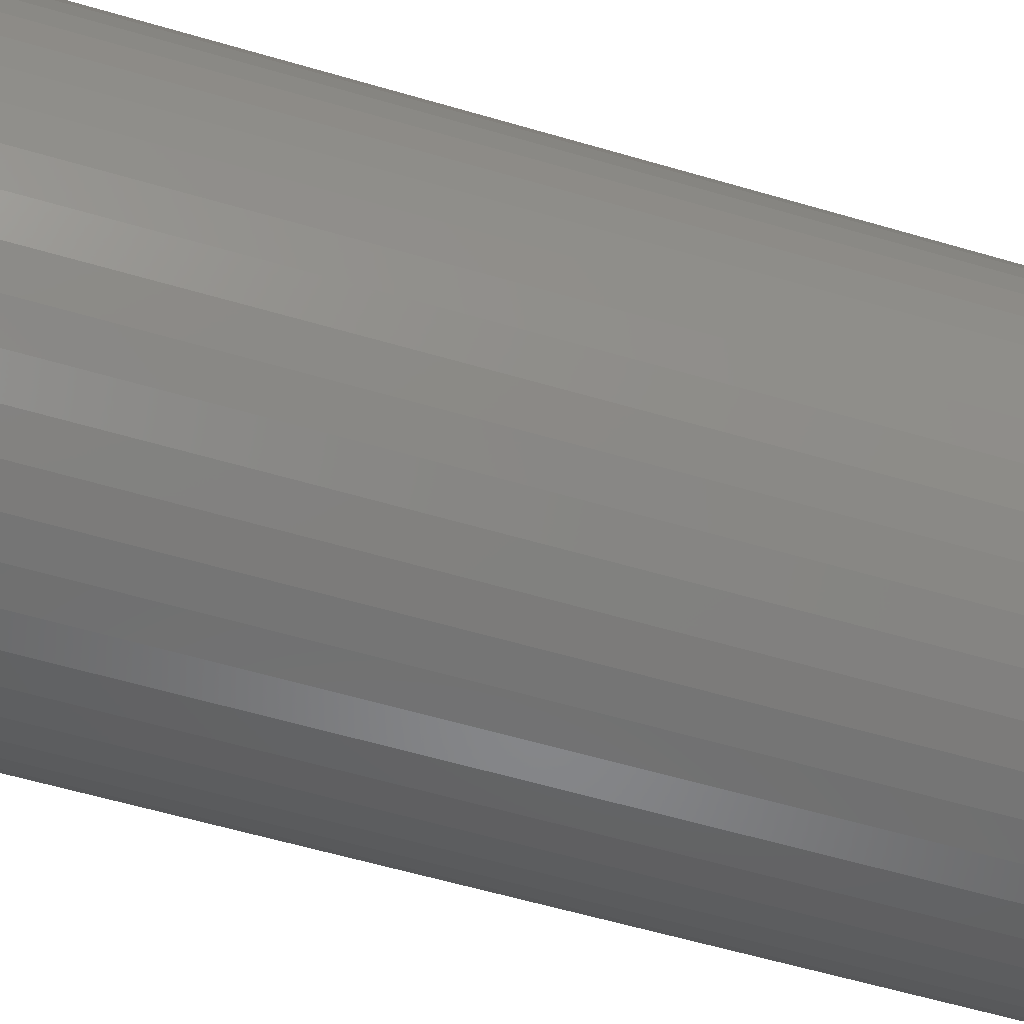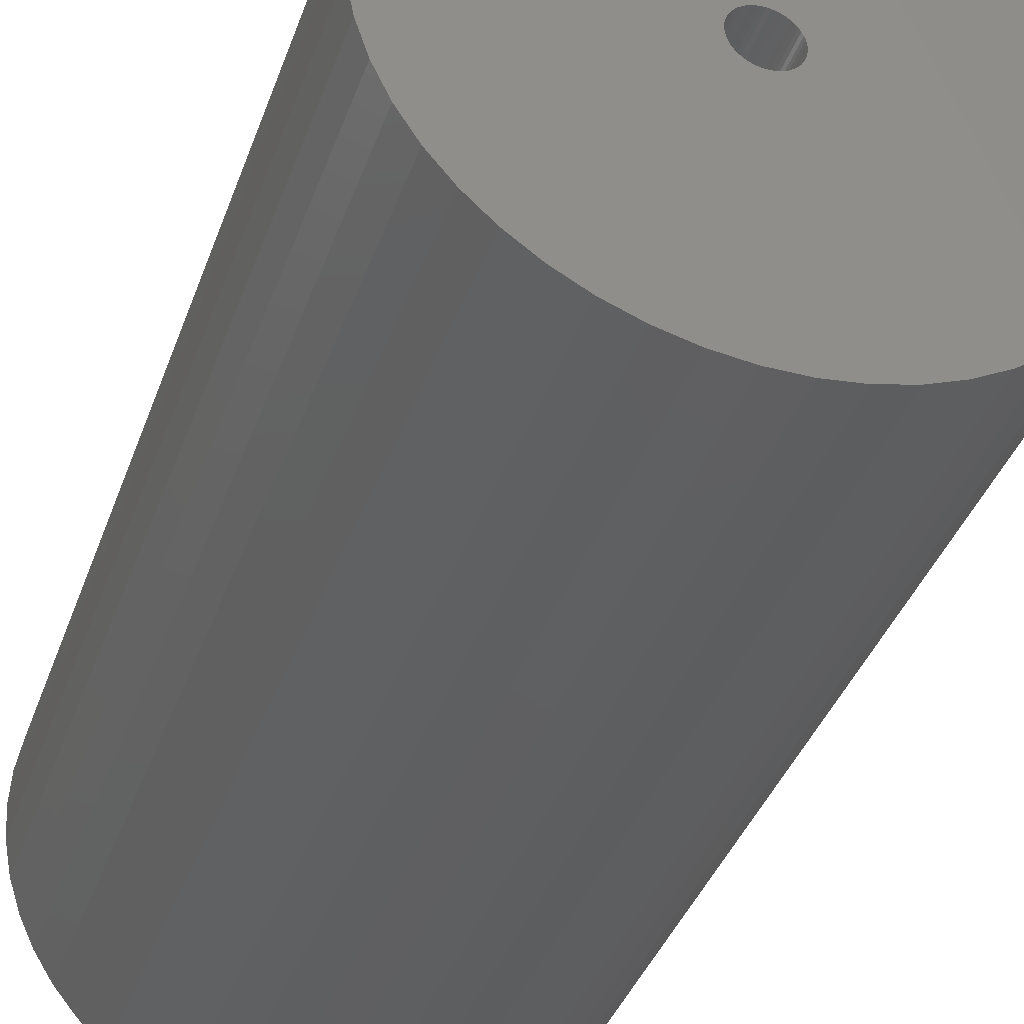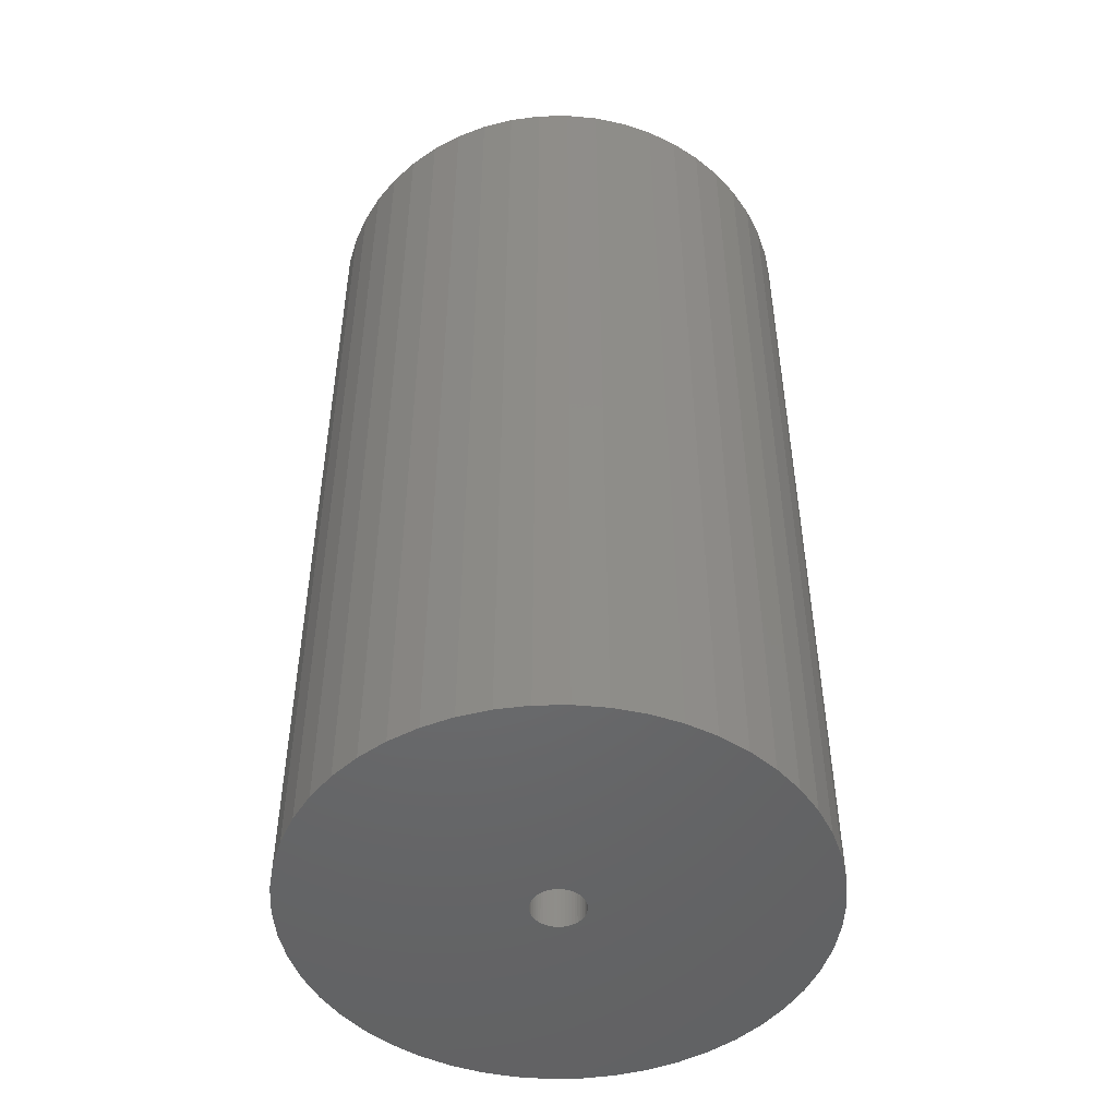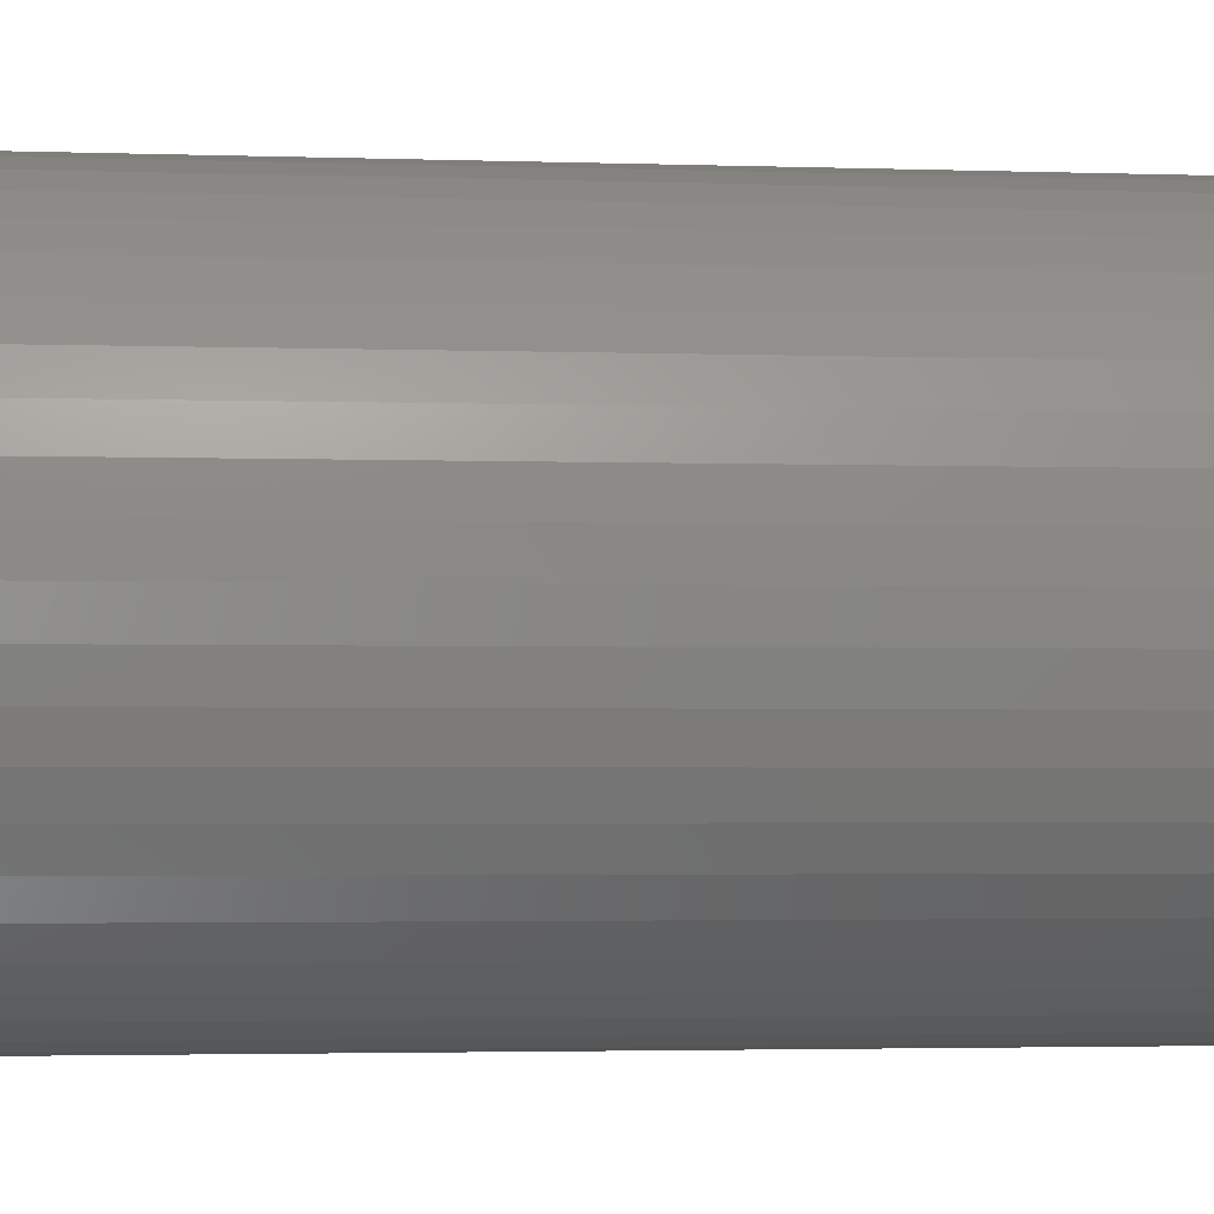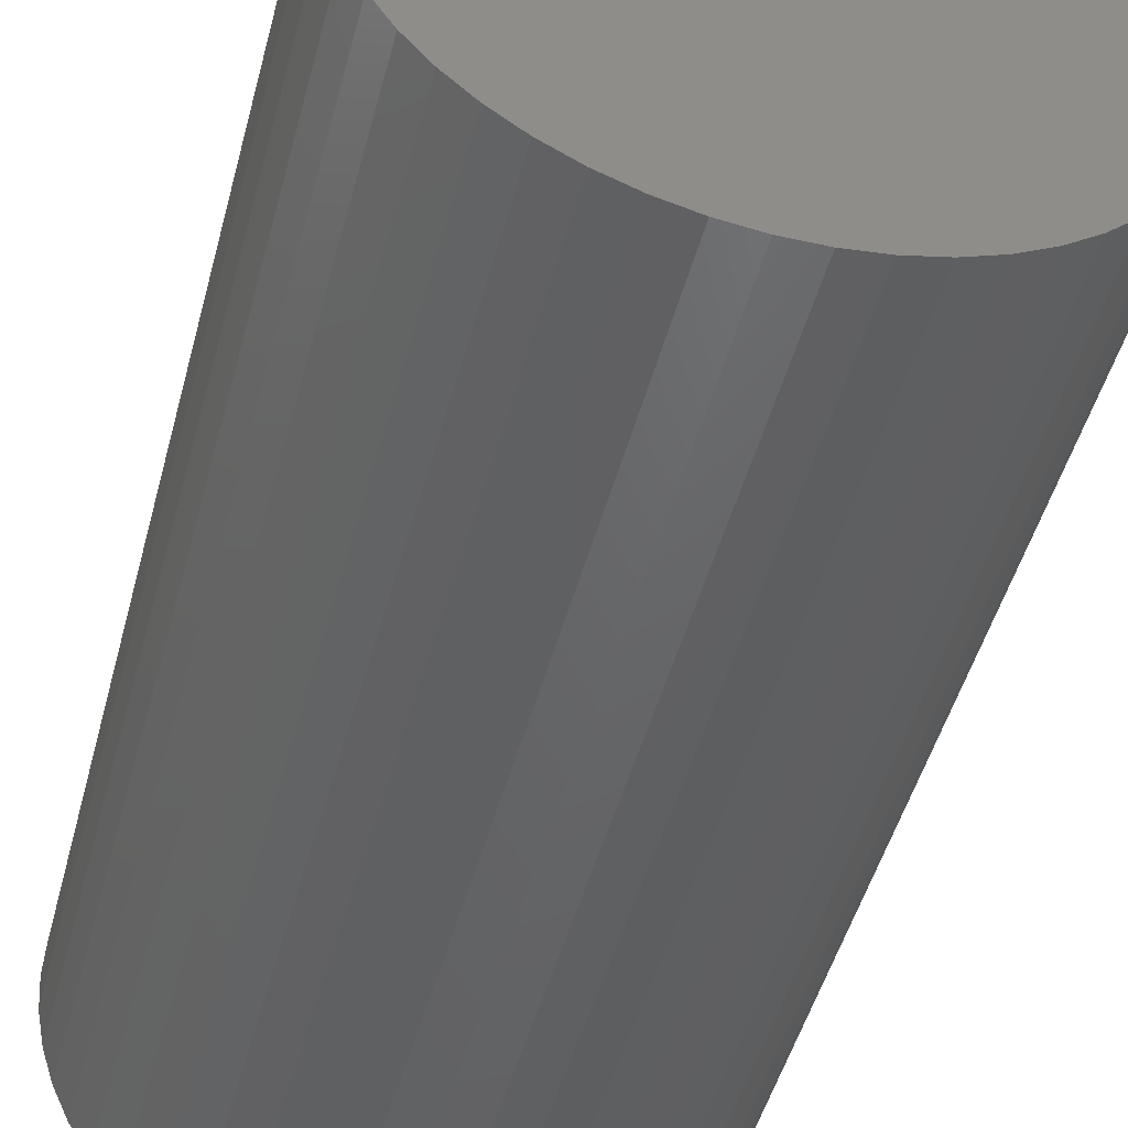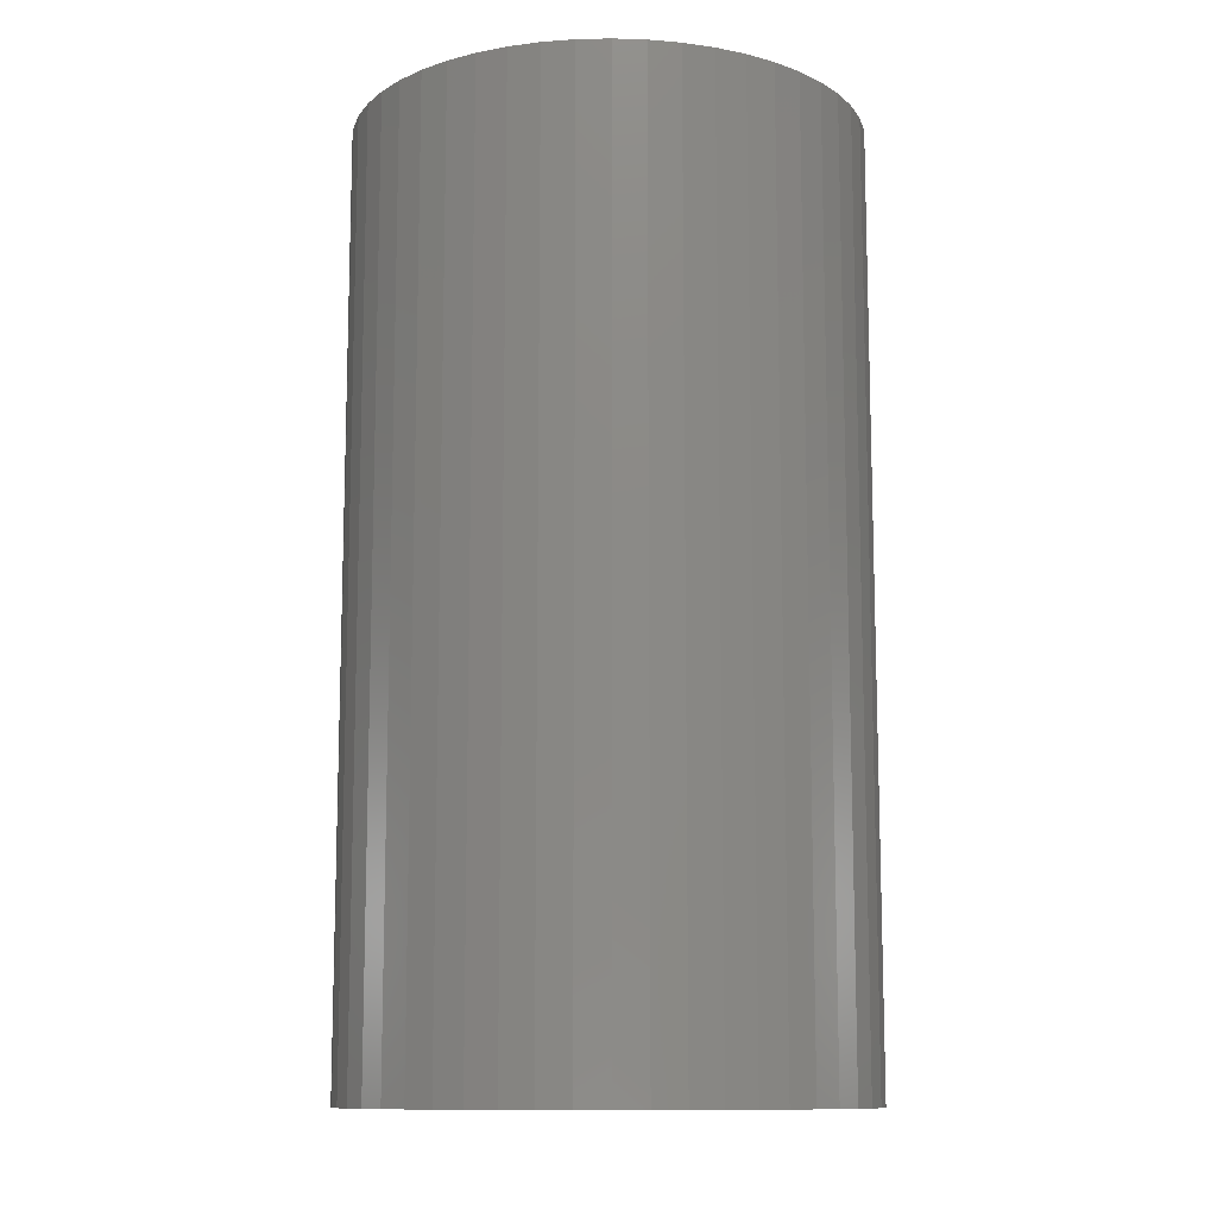
<metadata>
{"format":"stl","ext":"stl","renderer":"f3d","projection":"perspective","resolution":1024,"background":"white","views":[{"elev":-60.6,"azim":-106.6,"up":"+Y"},{"elev":-38.1,"azim":-18.3,"up":"+Y"},{"elev":-48.7,"azim":-13.1,"up":"+Z"},{"elev":-2.6,"azim":-97.3,"up":"+Y"},{"elev":-46.8,"azim":-14.4,"up":"+Y"},{"elev":-11.3,"azim":103.8,"up":"+Z"}]}
</metadata>
<code>
# stl→obj: 200 verts, 400 faces
v 22 0 40.5
v 21.83 2.757 -40.5
v 21.83 2.757 40.5
v 22 0 -40.5
v -22 0 -40.5
v -21.83 2.757 40.5
v -21.83 2.757 -40.5
v -22 0 40.5
v 1.381 21.96 -40.5
v -1.381 21.96 40.5
v 1.381 21.96 40.5
v -1.381 21.96 -40.5
v -1.381 -21.96 -40.5
v 1.381 -21.96 40.5
v -1.381 -21.96 40.5
v 1.381 -21.96 -40.5
v 16.04 15.06 -40.5
v 14.02 16.95 40.5
v 16.04 15.06 40.5
v 14.02 16.95 -40.5
v -14.02 16.95 -40.5
v -16.04 15.06 40.5
v -14.02 16.95 40.5
v -16.04 15.06 -40.5
v -6.798 20.92 -40.5
v -9.367 19.91 40.5
v -6.798 20.92 40.5
v -9.367 19.91 -40.5
v 20.46 8.099 40.5
v 19.28 10.6 -40.5
v 19.28 10.6 40.5
v 20.46 8.099 -40.5
v 21.31 5.471 -40.5
v 21.31 5.471 40.5
v 9.367 19.91 -40.5
v 6.798 20.92 40.5
v 9.367 19.91 40.5
v 6.798 20.92 -40.5
v 4.122 21.61 40.5
v 4.122 21.61 -40.5
v 11.79 18.58 -40.5
v 11.79 18.58 40.5
v -20.46 8.099 -40.5
v -19.28 10.6 40.5
v -19.28 10.6 -40.5
v -20.46 8.099 40.5
v -21.31 5.471 -40.5
v -21.31 5.471 40.5
v -4.122 21.61 40.5
v -4.122 21.61 -40.5
v 4.122 -21.61 40.5
v 4.122 -21.61 -40.5
v 17.8 12.93 40.5
v 17.8 12.93 -40.5
v -17.8 12.93 40.5
v -17.8 12.93 -40.5
v 2.25 0 40.5
v 2.232 0.282 40.5
v 21.83 -2.757 40.5
v 2.179 0.5596 40.5
v 2.232 -0.282 40.5
v 2.092 0.8283 40.5
v 21.31 -5.471 40.5
v 1.972 1.084 40.5
v 2.179 -0.5596 40.5
v 1.82 1.323 40.5
v 20.46 -8.099 40.5
v 1.64 1.54 40.5
v 2.092 -0.8283 40.5
v 1.434 1.734 40.5
v 19.28 -10.6 40.5
v 1.206 1.9 40.5
v 1.972 -1.084 40.5
v 0.958 2.036 40.5
v 17.8 -12.93 40.5
v 0.6953 2.14 40.5
v 1.82 -1.323 40.5
v 16.04 -15.06 40.5
v 0.4216 2.21 40.5
v 0.1413 2.246 40.5
v -0.1413 2.246 40.5
v -0.4216 2.21 40.5
v -0.6953 2.14 40.5
v -0.958 2.036 40.5
v -1.206 1.9 40.5
v -11.79 18.58 40.5
v -1.434 1.734 40.5
v -1.64 1.54 40.5
v -1.82 1.323 40.5
v 1.64 -1.54 40.5
v 14.02 -16.95 40.5
v 1.434 -1.734 40.5
v 11.79 -18.58 40.5
v 1.206 -1.9 40.5
v 9.367 -19.91 40.5
v 0.958 -2.036 40.5
v 6.798 -20.92 40.5
v 0.6953 -2.14 40.5
v 0.4216 -2.21 40.5
v 0.1413 -2.246 40.5
v -0.1413 -2.246 40.5
v -0.4216 -2.21 40.5
v -4.122 -21.61 40.5
v -0.6953 -2.14 40.5
v -6.798 -20.92 40.5
v -0.958 -2.036 40.5
v -9.367 -19.91 40.5
v -1.206 -1.9 40.5
v -11.79 -18.58 40.5
v -1.434 -1.734 40.5
v -14.02 -16.95 40.5
v -1.64 -1.54 40.5
v -16.04 -15.06 40.5
v -1.82 -1.323 40.5
v -17.8 -12.93 40.5
v -1.972 -1.084 40.5
v -19.28 -10.6 40.5
v -2.092 -0.8283 40.5
v -20.46 -8.099 40.5
v -2.179 -0.5596 40.5
v -21.31 -5.471 40.5
v -2.232 -0.282 40.5
v -21.83 -2.757 40.5
v -2.25 0 40.5
v -1.972 1.084 40.5
v -2.092 0.8283 40.5
v -2.179 0.5596 40.5
v -2.232 0.282 40.5
v -11.79 18.58 -40.5
v 21.83 -2.757 -40.5
v 21.31 -5.471 -40.5
v -16.04 -15.06 -40.5
v -14.02 -16.95 -40.5
v -19.28 -10.6 -40.5
v -20.46 -8.099 -40.5
v -17.8 -12.93 -40.5
v 2.25 0 -40.5
v 2.232 -0.282 -40.5
v 2.179 -0.5596 -40.5
v 20.46 -8.099 -40.5
v 2.232 0.282 -40.5
v 2.092 -0.8283 -40.5
v 19.28 -10.6 -40.5
v 1.972 -1.084 -40.5
v 17.8 -12.93 -40.5
v 2.179 0.5596 -40.5
v 1.82 -1.323 -40.5
v 16.04 -15.06 -40.5
v 1.64 -1.54 -40.5
v 14.02 -16.95 -40.5
v 2.092 0.8283 -40.5
v 1.434 -1.734 -40.5
v 11.79 -18.58 -40.5
v 1.206 -1.9 -40.5
v 9.367 -19.91 -40.5
v 1.972 1.084 -40.5
v 0.958 -2.036 -40.5
v 6.798 -20.92 -40.5
v 0.6953 -2.14 -40.5
v 1.82 1.323 -40.5
v 0.4216 -2.21 -40.5
v 0.1413 -2.246 -40.5
v -0.1413 -2.246 -40.5
v -0.4216 -2.21 -40.5
v -4.122 -21.61 -40.5
v -0.6953 -2.14 -40.5
v -6.798 -20.92 -40.5
v -0.958 -2.036 -40.5
v -9.367 -19.91 -40.5
v -1.206 -1.9 -40.5
v -11.79 -18.58 -40.5
v -1.434 -1.734 -40.5
v -1.64 -1.54 -40.5
v -1.82 -1.323 -40.5
v 1.64 1.54 -40.5
v 1.434 1.734 -40.5
v 1.206 1.9 -40.5
v 0.958 2.036 -40.5
v 0.6953 2.14 -40.5
v 0.4216 2.21 -40.5
v 0.1413 2.246 -40.5
v -0.1413 2.246 -40.5
v -0.4216 2.21 -40.5
v -0.6953 2.14 -40.5
v -0.958 2.036 -40.5
v -1.206 1.9 -40.5
v -1.434 1.734 -40.5
v -1.64 1.54 -40.5
v -1.82 1.323 -40.5
v -1.972 1.084 -40.5
v -2.092 0.8283 -40.5
v -2.179 0.5596 -40.5
v -2.232 0.282 -40.5
v -2.25 0 -40.5
v -1.972 -1.084 -40.5
v -2.092 -0.8283 -40.5
v -2.179 -0.5596 -40.5
v -21.31 -5.471 -40.5
v -2.232 -0.282 -40.5
v -21.83 -2.757 -40.5
f 1 2 3
f 2 1 4
f 5 6 7
f 6 5 8
f 9 10 11
f 10 9 12
f 13 14 15
f 14 13 16
f 17 18 19
f 18 17 20
f 21 22 23
f 22 21 24
f 25 26 27
f 26 25 28
f 29 30 31
f 30 29 32
f 3 33 34
f 33 3 2
f 35 36 37
f 36 35 38
f 38 39 36
f 39 38 40
f 41 37 42
f 37 41 35
f 43 44 45
f 44 43 46
f 47 46 43
f 46 47 48
f 12 49 10
f 49 12 50
f 16 51 14
f 51 16 52
f 34 32 29
f 32 34 33
f 53 17 19
f 17 53 54
f 31 54 53
f 54 31 30
f 40 11 39
f 11 40 9
f 20 42 18
f 42 20 41
f 45 55 56
f 55 45 44
f 56 22 24
f 22 56 55
f 7 48 47
f 48 7 6
f 57 1 3
f 58 3 34
f 1 57 59
f 60 34 29
f 61 59 57
f 62 29 31
f 59 61 63
f 64 31 53
f 65 63 61
f 66 53 19
f 63 65 67
f 68 19 18
f 69 67 65
f 70 18 42
f 67 69 71
f 72 42 37
f 73 71 69
f 74 37 36
f 71 73 75
f 76 36 39
f 77 75 73
f 75 77 78
f 3 58 57
f 34 60 58
f 29 62 60
f 31 64 62
f 53 66 64
f 19 68 66
f 18 70 68
f 79 39 11
f 42 72 70
f 37 74 72
f 36 76 74
f 39 79 76
f 11 80 79
f 11 81 80
f 10 81 11
f 81 10 82
f 49 82 10
f 82 49 83
f 27 83 49
f 83 27 84
f 26 84 27
f 84 26 85
f 86 85 26
f 85 86 87
f 23 87 86
f 87 23 88
f 22 88 23
f 88 22 89
f 90 78 77
f 78 90 91
f 92 91 90
f 91 92 93
f 94 93 92
f 93 94 95
f 96 95 94
f 95 96 97
f 98 97 96
f 97 98 51
f 99 51 98
f 51 99 14
f 100 14 99
f 101 14 100
f 15 101 102
f 103 102 104
f 105 104 106
f 107 106 108
f 101 15 14
f 109 108 110
f 111 110 112
f 113 112 114
f 115 114 116
f 117 116 118
f 119 118 120
f 121 120 122
f 123 122 124
f 55 89 22
f 102 103 15
f 89 55 125
f 104 105 103
f 44 125 55
f 106 107 105
f 125 44 126
f 108 109 107
f 46 126 44
f 110 111 109
f 126 46 127
f 112 113 111
f 48 127 46
f 114 115 113
f 127 48 128
f 116 117 115
f 6 128 48
f 118 119 117
f 128 6 124
f 120 121 119
f 8 124 6
f 122 123 121
f 124 8 123
f 28 86 26
f 86 28 129
f 129 23 86
f 23 129 21
f 50 27 49
f 27 50 25
f 59 4 1
f 4 59 130
f 63 130 59
f 130 63 131
f 132 111 113
f 111 132 133
f 134 119 135
f 119 134 117
f 136 117 134
f 117 136 115
f 137 4 130
f 138 130 131
f 4 137 2
f 139 131 140
f 141 2 137
f 142 140 143
f 2 141 33
f 144 143 145
f 146 33 141
f 147 145 148
f 33 146 32
f 149 148 150
f 151 32 146
f 152 150 153
f 32 151 30
f 154 153 155
f 156 30 151
f 157 155 158
f 30 156 54
f 159 158 52
f 160 54 156
f 54 160 17
f 130 138 137
f 131 139 138
f 140 142 139
f 143 144 142
f 145 147 144
f 148 149 147
f 150 152 149
f 161 52 16
f 153 154 152
f 155 157 154
f 158 159 157
f 52 161 159
f 16 162 161
f 16 163 162
f 13 163 16
f 163 13 164
f 165 164 13
f 164 165 166
f 167 166 165
f 166 167 168
f 169 168 167
f 168 169 170
f 171 170 169
f 170 171 172
f 133 172 171
f 172 133 173
f 132 173 133
f 173 132 174
f 175 17 160
f 17 175 20
f 176 20 175
f 20 176 41
f 177 41 176
f 41 177 35
f 178 35 177
f 35 178 38
f 179 38 178
f 38 179 40
f 180 40 179
f 40 180 9
f 181 9 180
f 182 9 181
f 12 182 183
f 50 183 184
f 25 184 185
f 28 185 186
f 182 12 9
f 129 186 187
f 21 187 188
f 24 188 189
f 56 189 190
f 45 190 191
f 43 191 192
f 47 192 193
f 7 193 194
f 136 174 132
f 183 50 12
f 174 136 195
f 184 25 50
f 134 195 136
f 185 28 25
f 195 134 196
f 186 129 28
f 135 196 134
f 187 21 129
f 196 135 197
f 188 24 21
f 198 197 135
f 189 56 24
f 197 198 199
f 190 45 56
f 200 199 198
f 191 43 45
f 199 200 194
f 192 47 43
f 5 194 200
f 193 7 47
f 194 5 7
f 155 93 95
f 93 155 153
f 71 140 67
f 140 71 143
f 132 115 136
f 115 132 113
f 135 121 198
f 121 135 119
f 150 78 91
f 78 150 148
f 158 95 97
f 95 158 155
f 52 97 51
f 97 52 158
f 75 143 71
f 143 75 145
f 78 145 75
f 145 78 148
f 67 131 63
f 131 67 140
f 165 15 103
f 15 165 13
f 133 109 111
f 109 133 171
f 198 123 200
f 123 198 121
f 200 8 5
f 8 200 123
f 153 91 93
f 91 153 150
f 167 103 105
f 103 167 165
f 169 105 107
f 105 169 167
f 171 107 109
f 107 171 169
f 137 58 141
f 58 137 57
f 124 193 128
f 193 124 194
f 182 80 81
f 80 182 181
f 162 101 100
f 101 162 163
f 176 68 70
f 68 176 175
f 188 87 88
f 87 188 187
f 185 83 84
f 83 185 184
f 151 64 156
f 64 151 62
f 141 60 146
f 60 141 58
f 179 74 76
f 74 179 178
f 180 76 79
f 76 180 179
f 177 70 72
f 70 177 176
f 125 189 89
f 189 125 190
f 89 188 88
f 188 89 189
f 127 191 126
f 191 127 192
f 186 84 85
f 84 186 185
f 183 81 82
f 81 183 182
f 161 100 99
f 100 161 162
f 146 62 151
f 62 146 60
f 160 68 175
f 68 160 66
f 156 66 160
f 66 156 64
f 181 79 80
f 79 181 180
f 178 72 74
f 72 178 177
f 126 190 125
f 190 126 191
f 128 192 127
f 192 128 193
f 187 85 87
f 85 187 186
f 184 82 83
f 82 184 183
f 147 73 144
f 73 147 77
f 139 61 138
f 61 139 65
f 157 98 96
f 98 157 159
f 142 65 139
f 65 142 69
f 144 69 142
f 69 144 73
f 138 57 137
f 57 138 61
f 166 106 104
f 106 166 168
f 170 110 108
f 110 170 172
f 112 174 114
f 174 112 173
f 116 196 118
f 196 116 195
f 118 197 120
f 197 118 196
f 122 194 124
f 194 122 199
f 149 77 147
f 77 149 90
f 152 94 92
f 94 152 154
f 154 96 94
f 96 154 157
f 159 99 98
f 99 159 161
f 163 102 101
f 102 163 164
f 168 108 106
f 108 168 170
f 172 112 110
f 112 172 173
f 114 195 116
f 195 114 174
f 120 199 122
f 199 120 197
f 149 92 90
f 92 149 152
f 164 104 102
f 104 164 166

</code>
